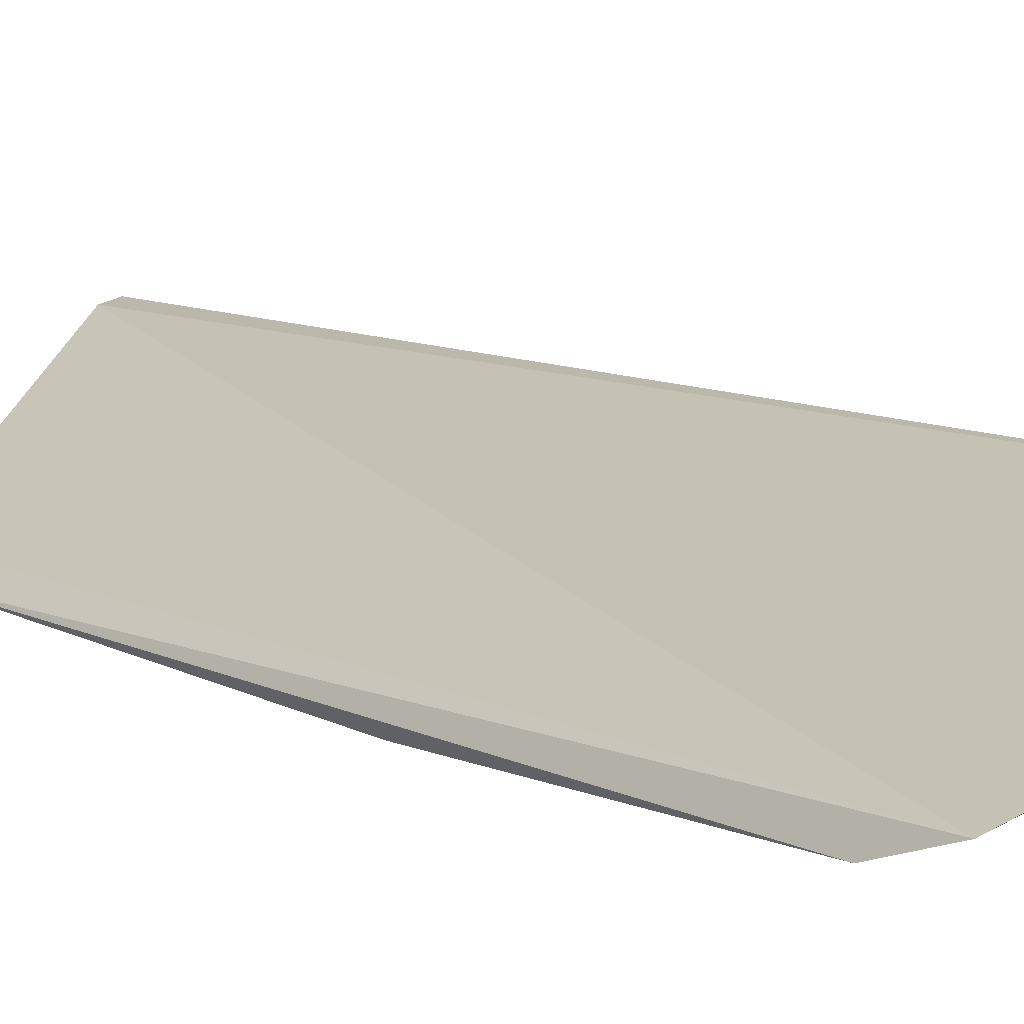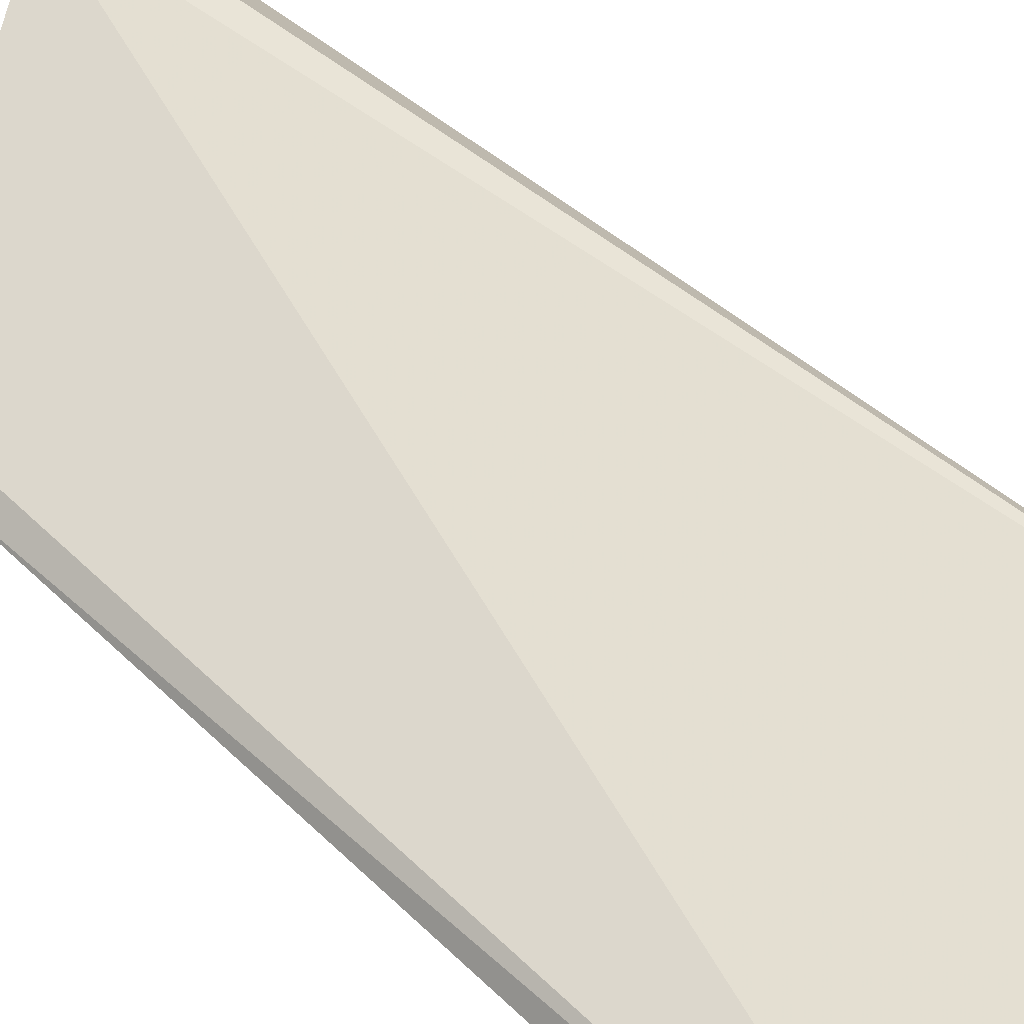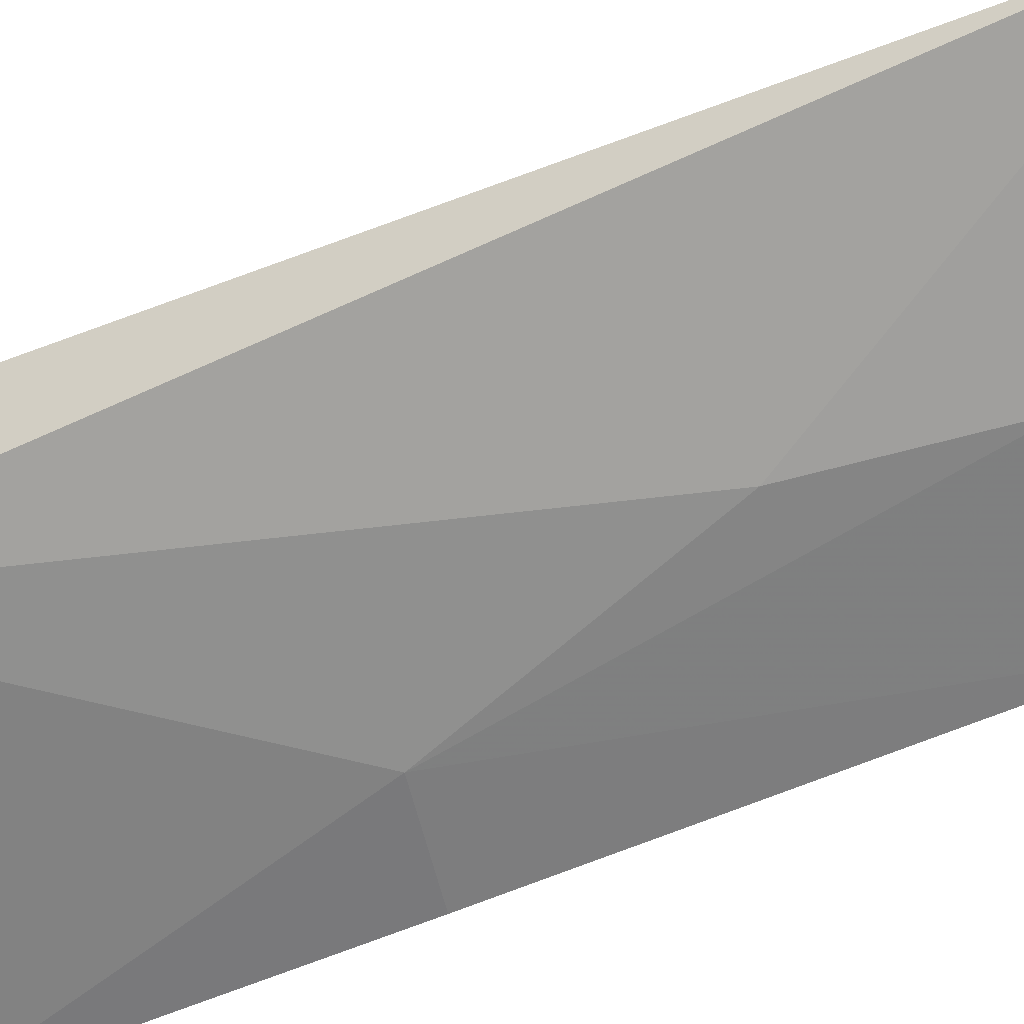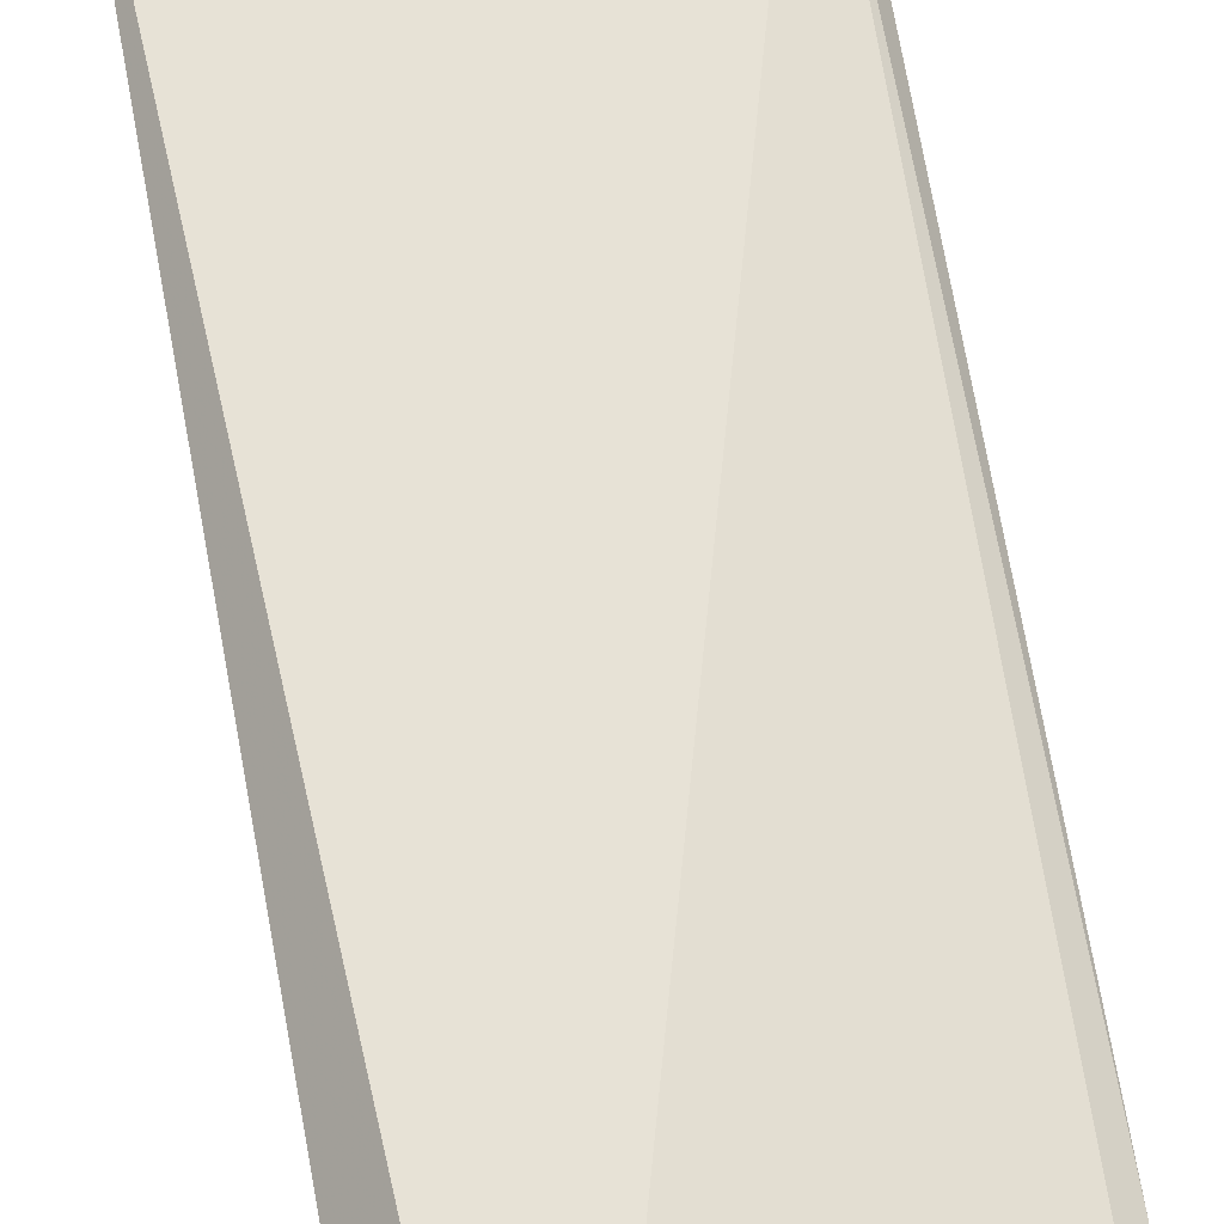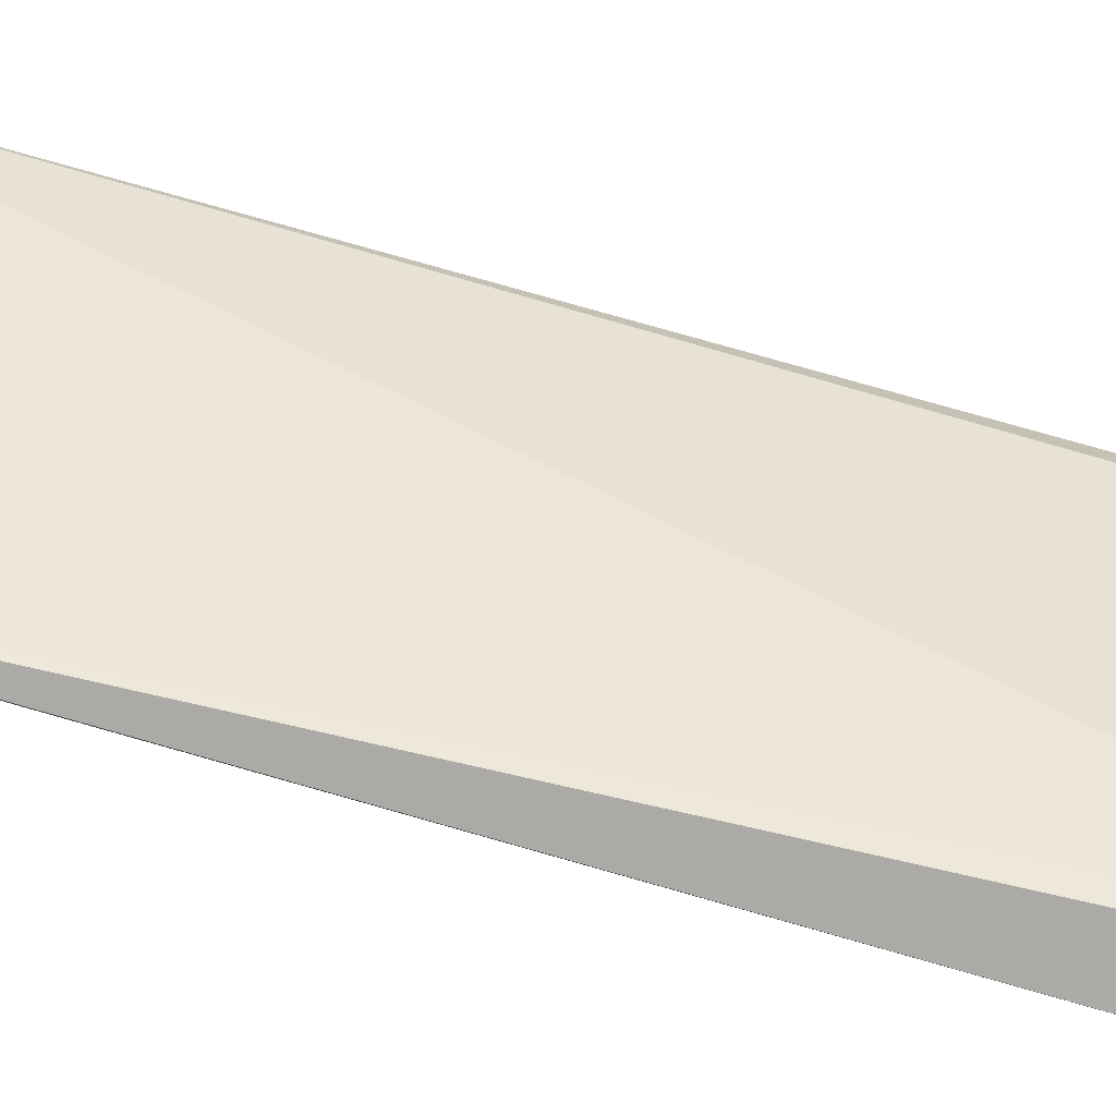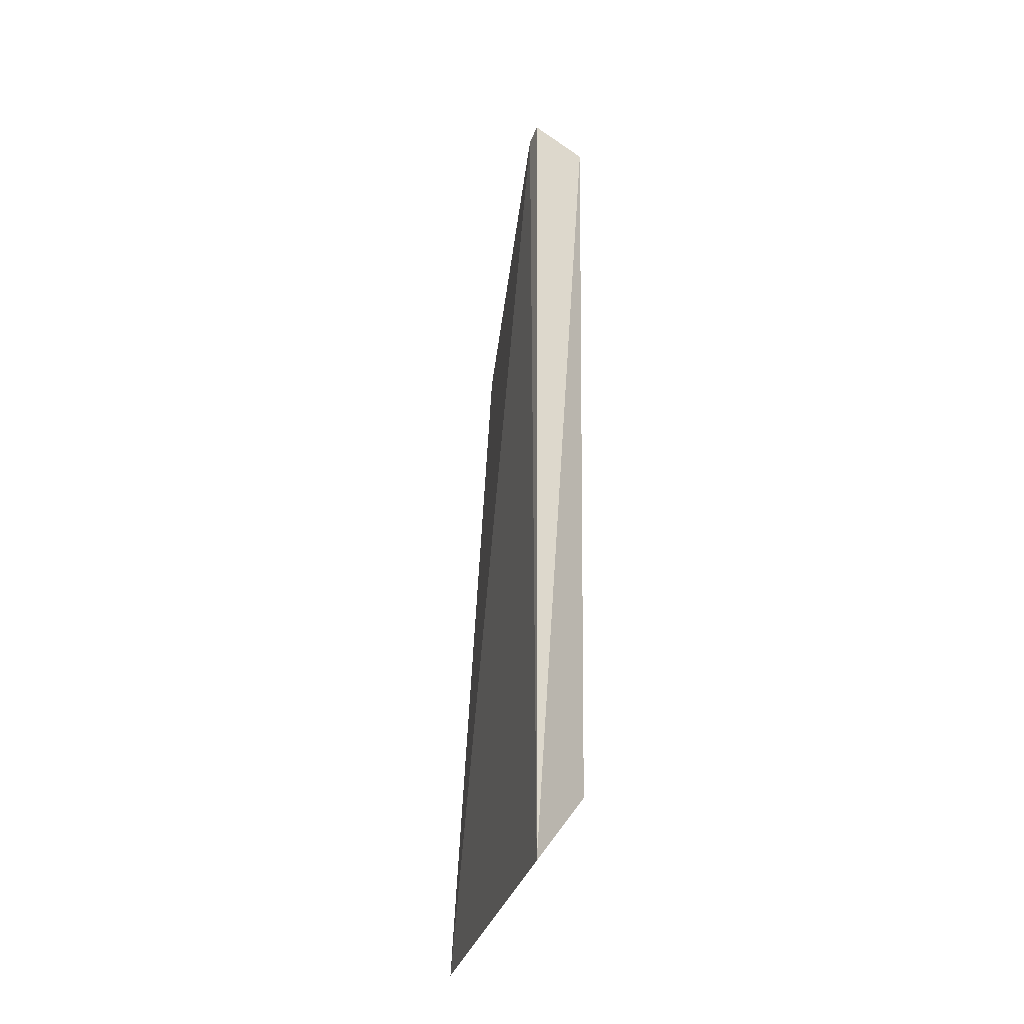
<metadata>
{"format":"obj","ext":"obj","renderer":"f3d","projection":"perspective","resolution":1024,"background":"white","views":[{"elev":14.2,"azim":-39.4,"up":"+Z"},{"elev":50.1,"azim":-41.7,"up":"+Z"},{"elev":-59.8,"azim":115.6,"up":"+Z"},{"elev":62.5,"azim":171.2,"up":"+Z"},{"elev":55.6,"azim":107.1,"up":"+Z"},{"elev":-34.2,"azim":63.6,"up":"+Y"}]}
</metadata>
<code>
v 0.4077 -0.08169 -0.05609
v 0.4006 -0.06423 -0.06939
v 0.4022 0.09692 -0.07154
v 0.3941 0.1107 -0.06464
v 0.342 -0.07816 -0.0702
v 0.39 0.1096 -0.06492
v 0.3676 0.06794 -0.08024
v 0.385 0.09633 -0.0735
v 0.372 0.03912 -0.07943
v 0.3427 0.07484 -0.0781
v 0.3398 -0.06766 -0.07445
v 0.3395 0.06757 -0.08054
v 0.3577 -0.004536 -0.07935
v 0.3409 -0.008098 -0.07926
f 1 2 3
f 1 3 4
f 5 2 1
f 6 5 1
f 6 1 4
f 8 6 4
f 8 4 3
f 8 3 7
f 9 7 3
f 9 3 2
f 10 5 6
f 10 6 8
f 11 2 5
f 12 10 8
f 12 8 7
f 12 11 5
f 12 5 10
f 13 9 2
f 13 2 11
f 13 12 7
f 13 7 9
f 14 13 11
f 14 11 12
f 14 12 13

</code>
